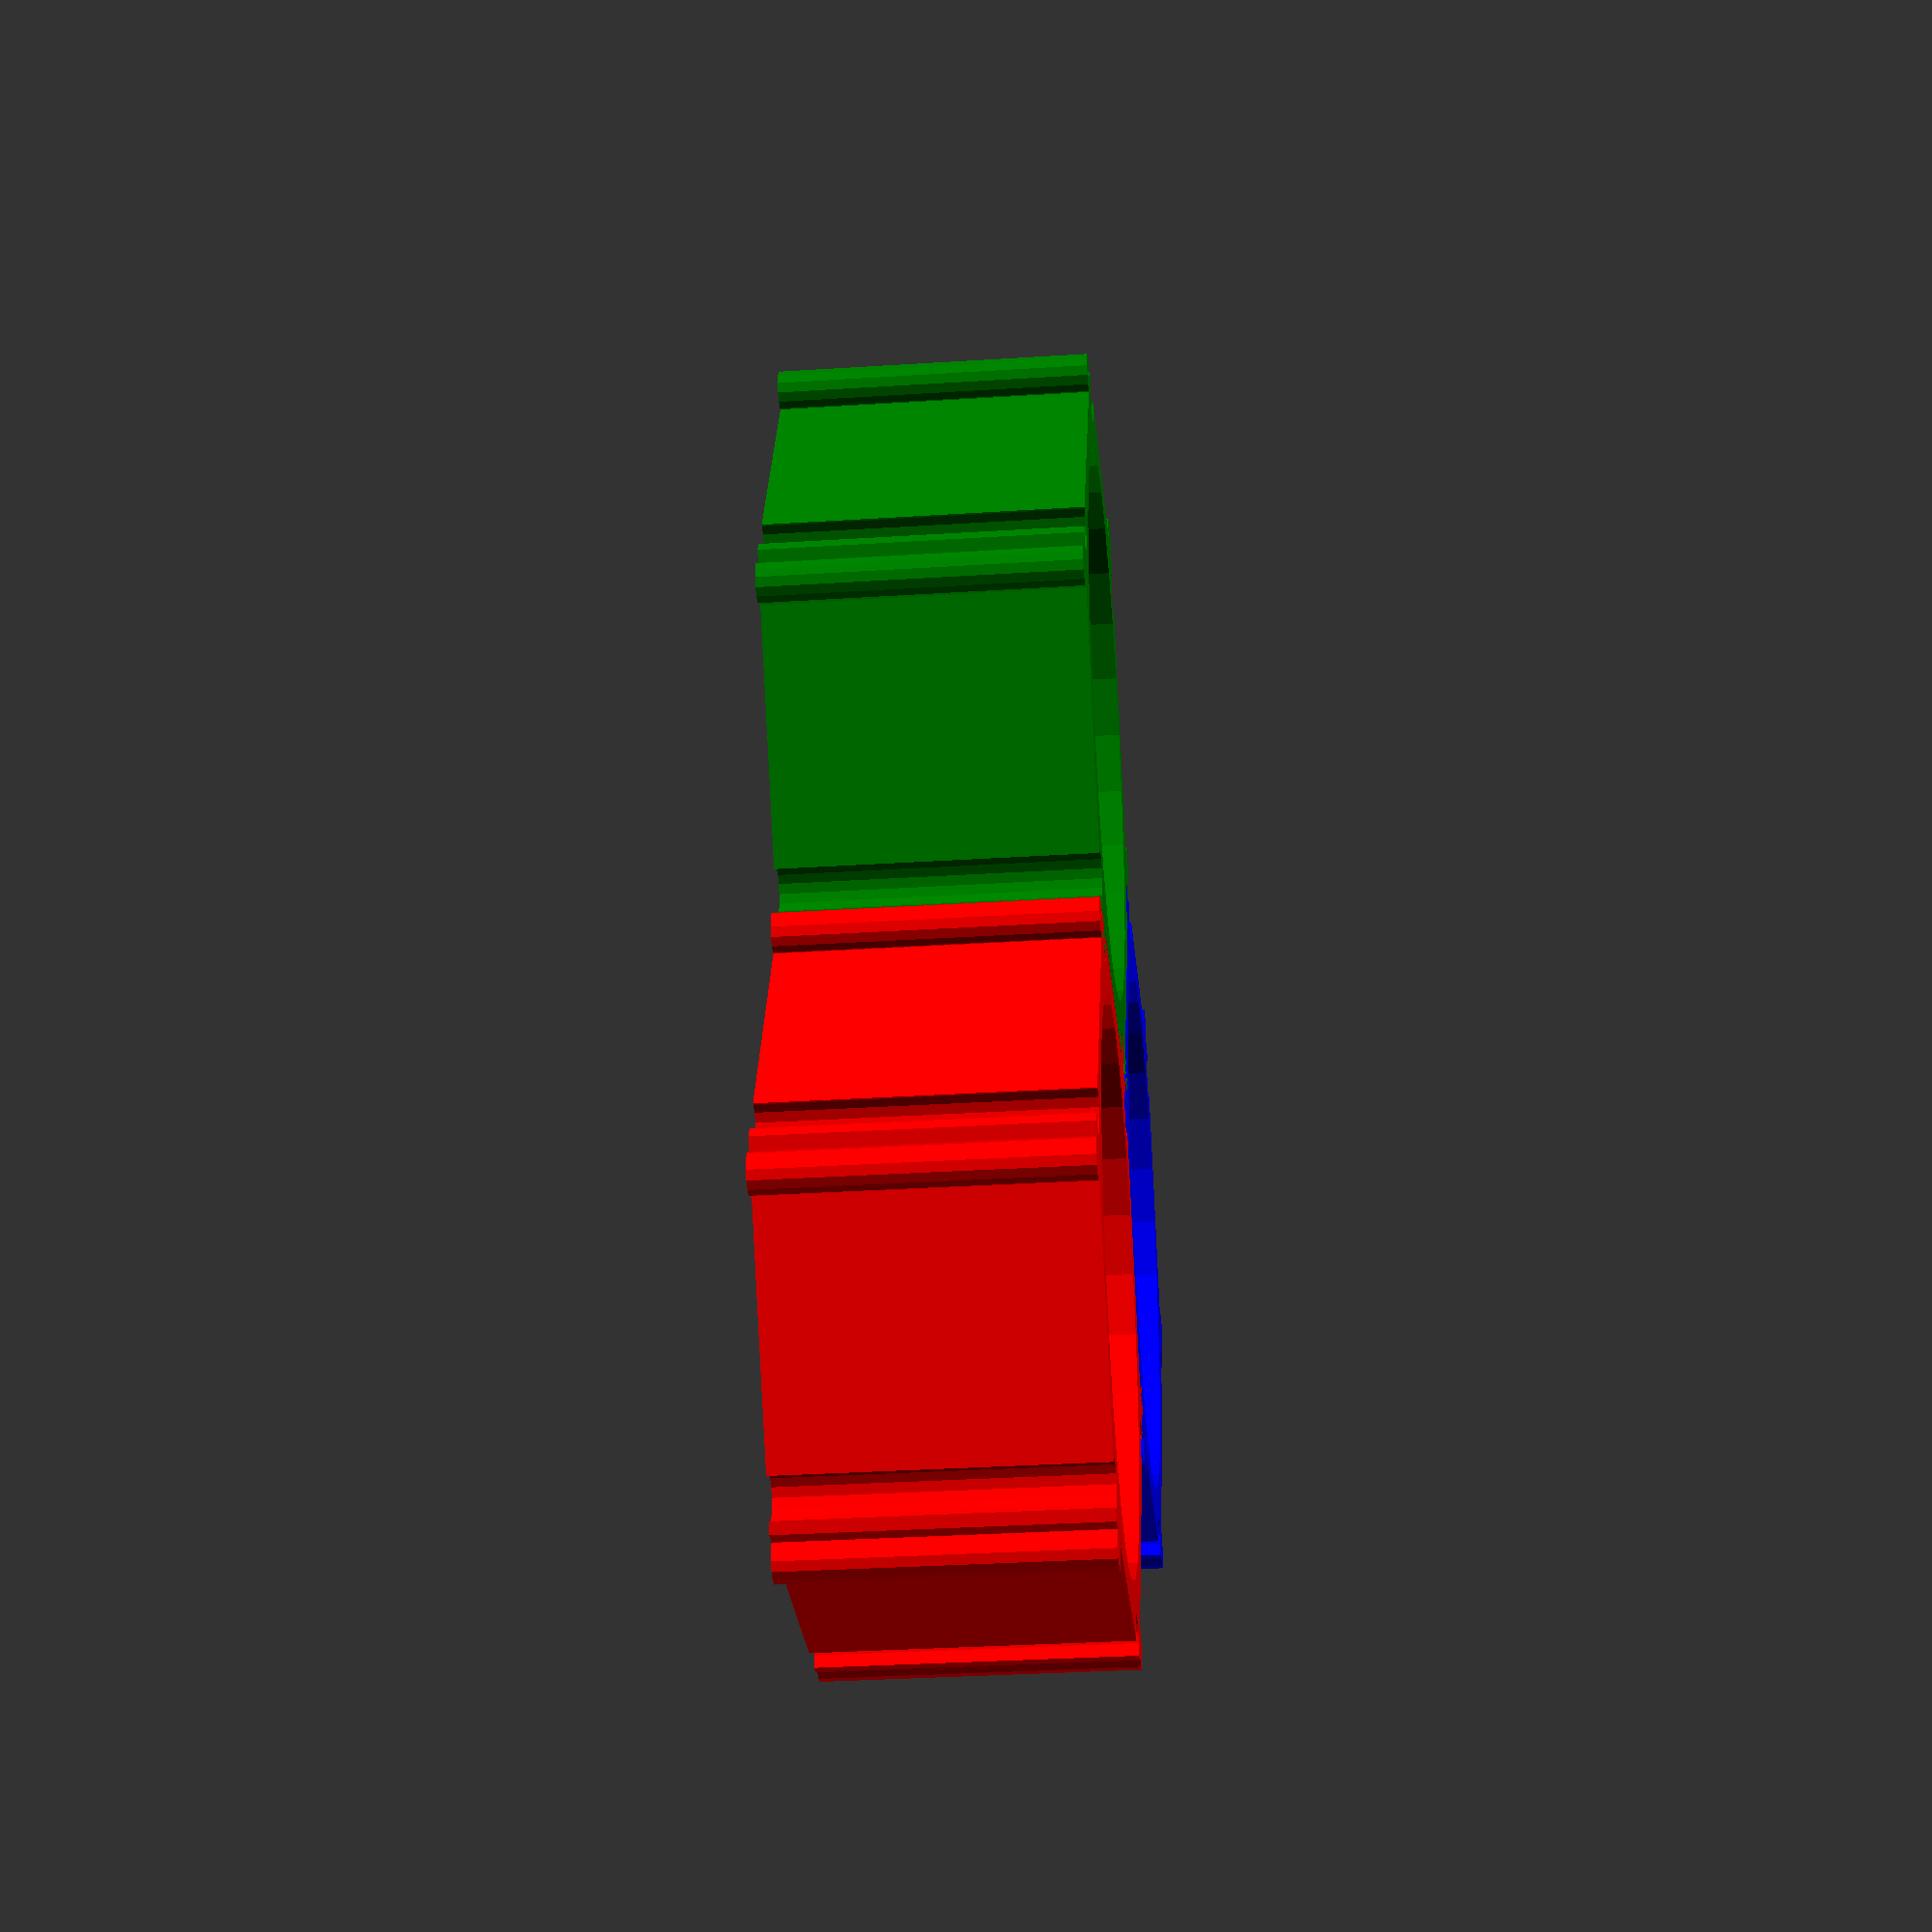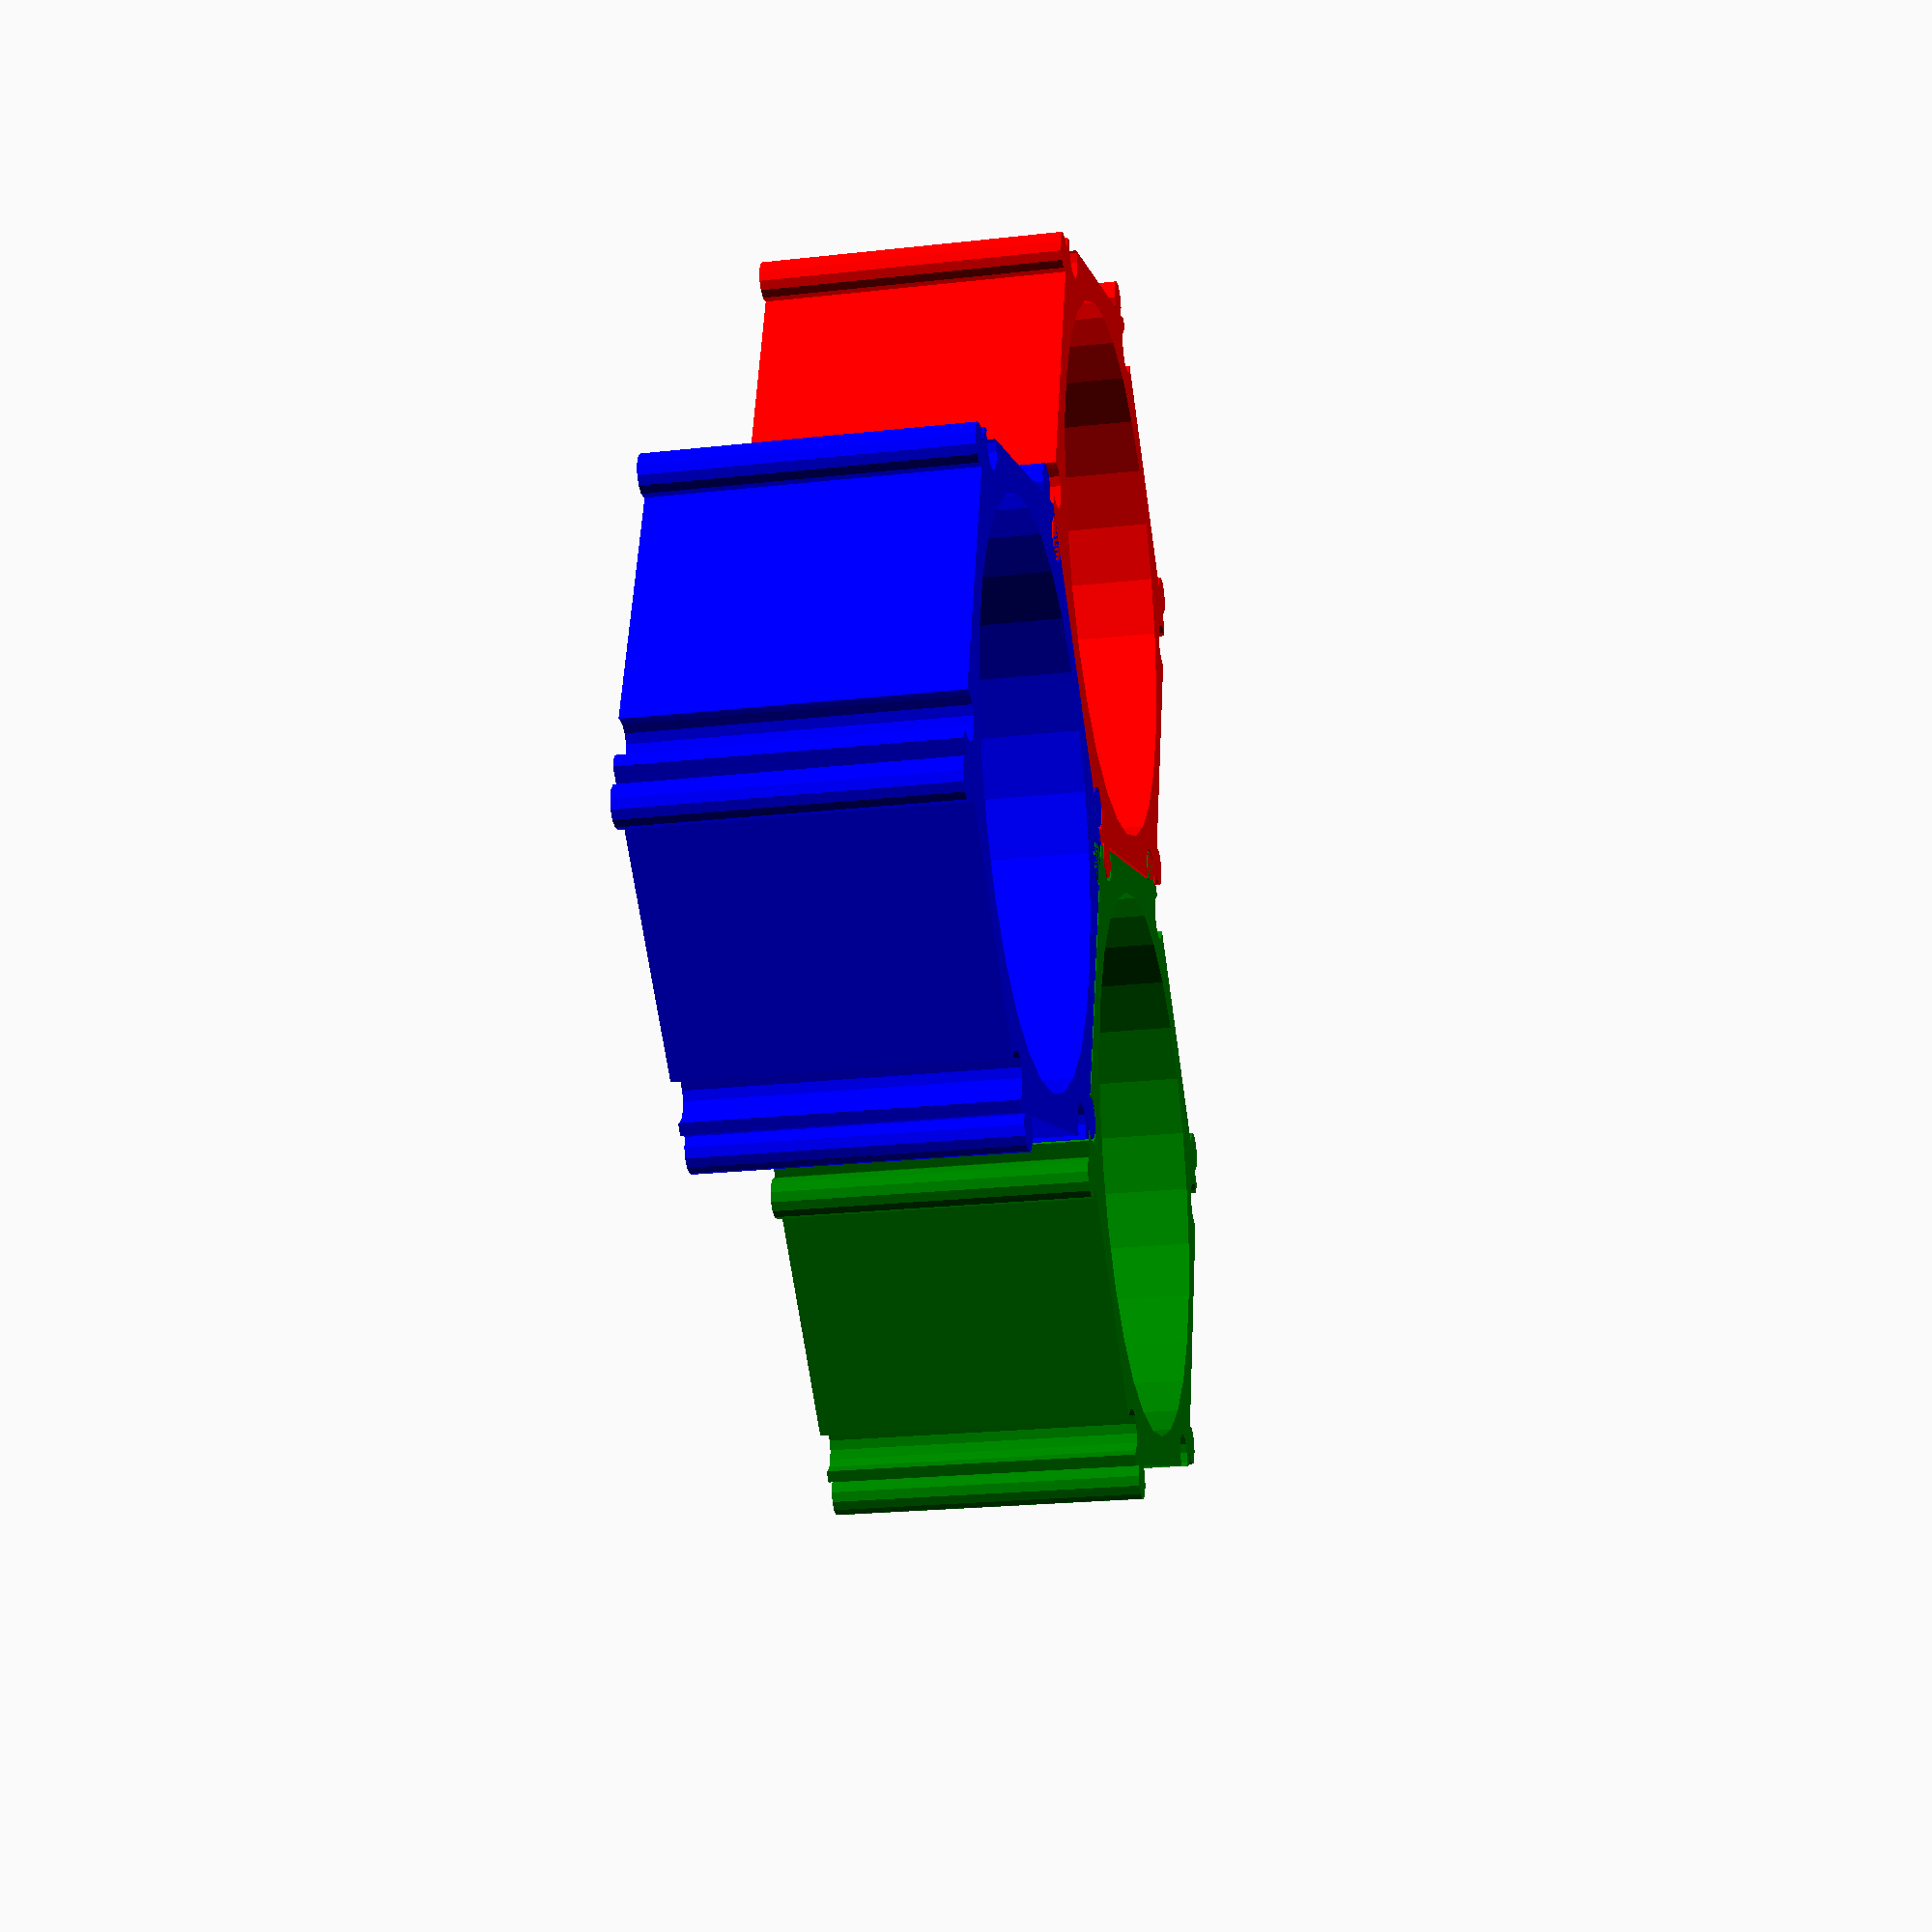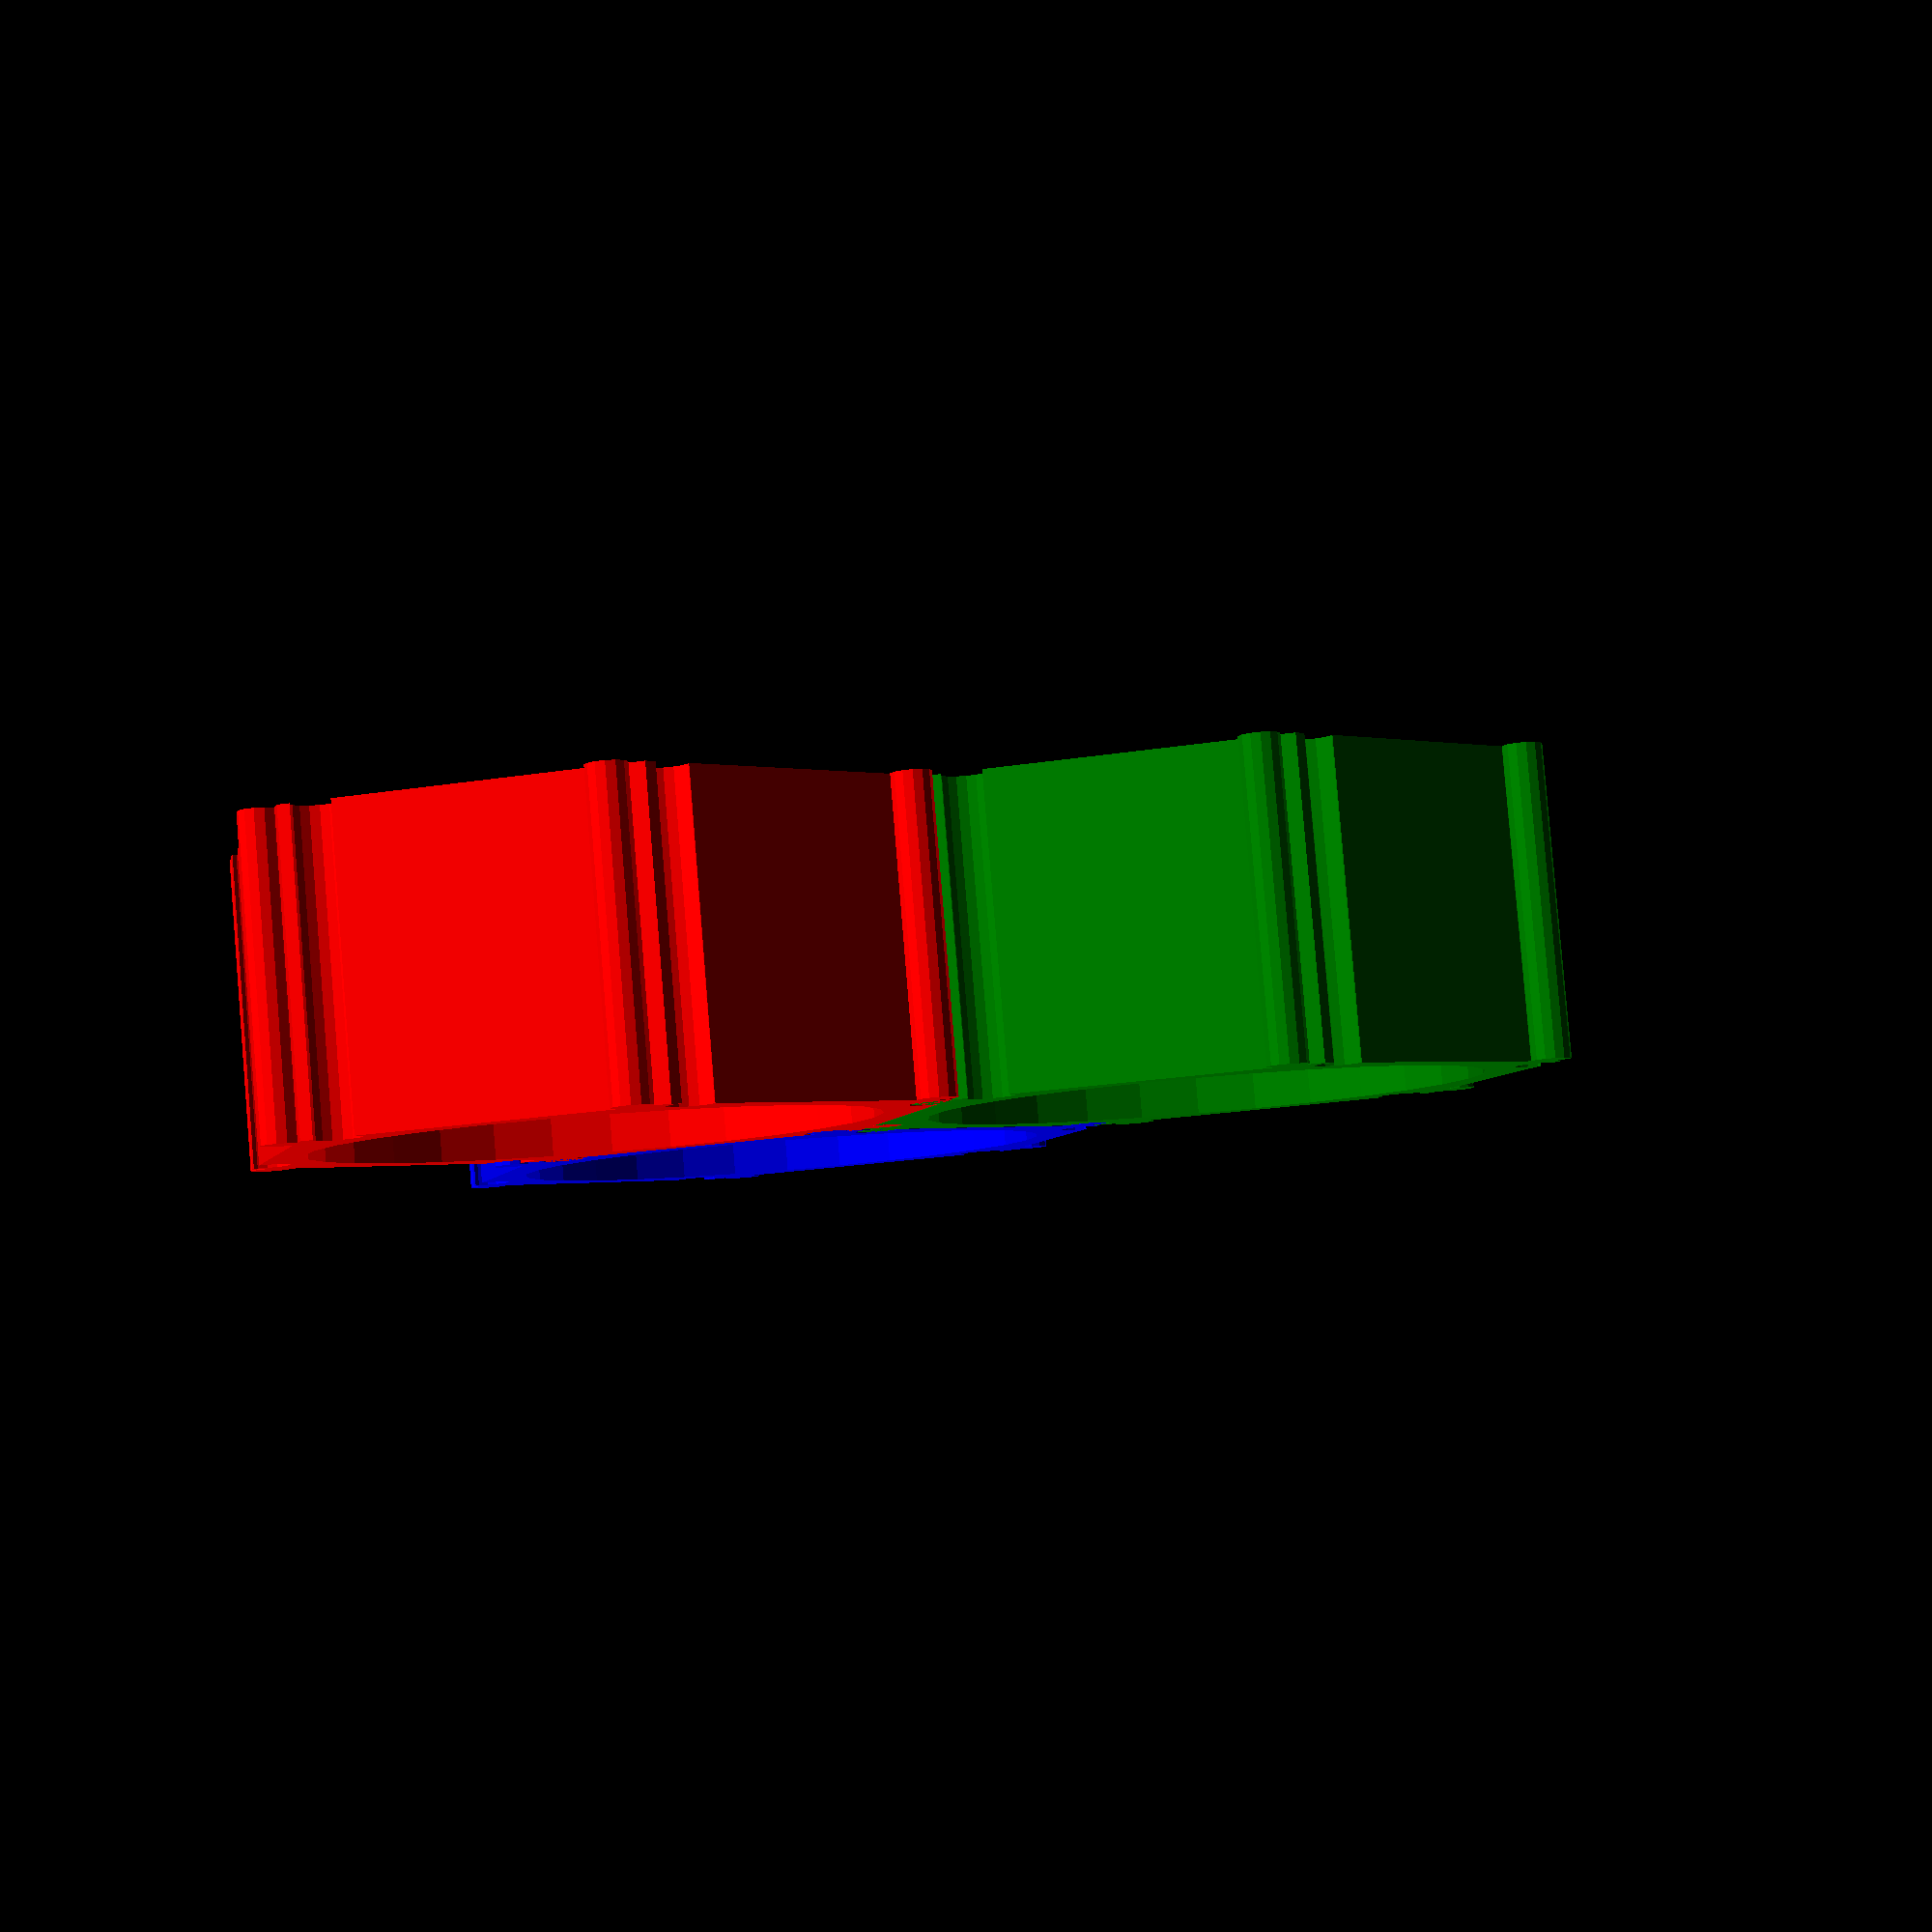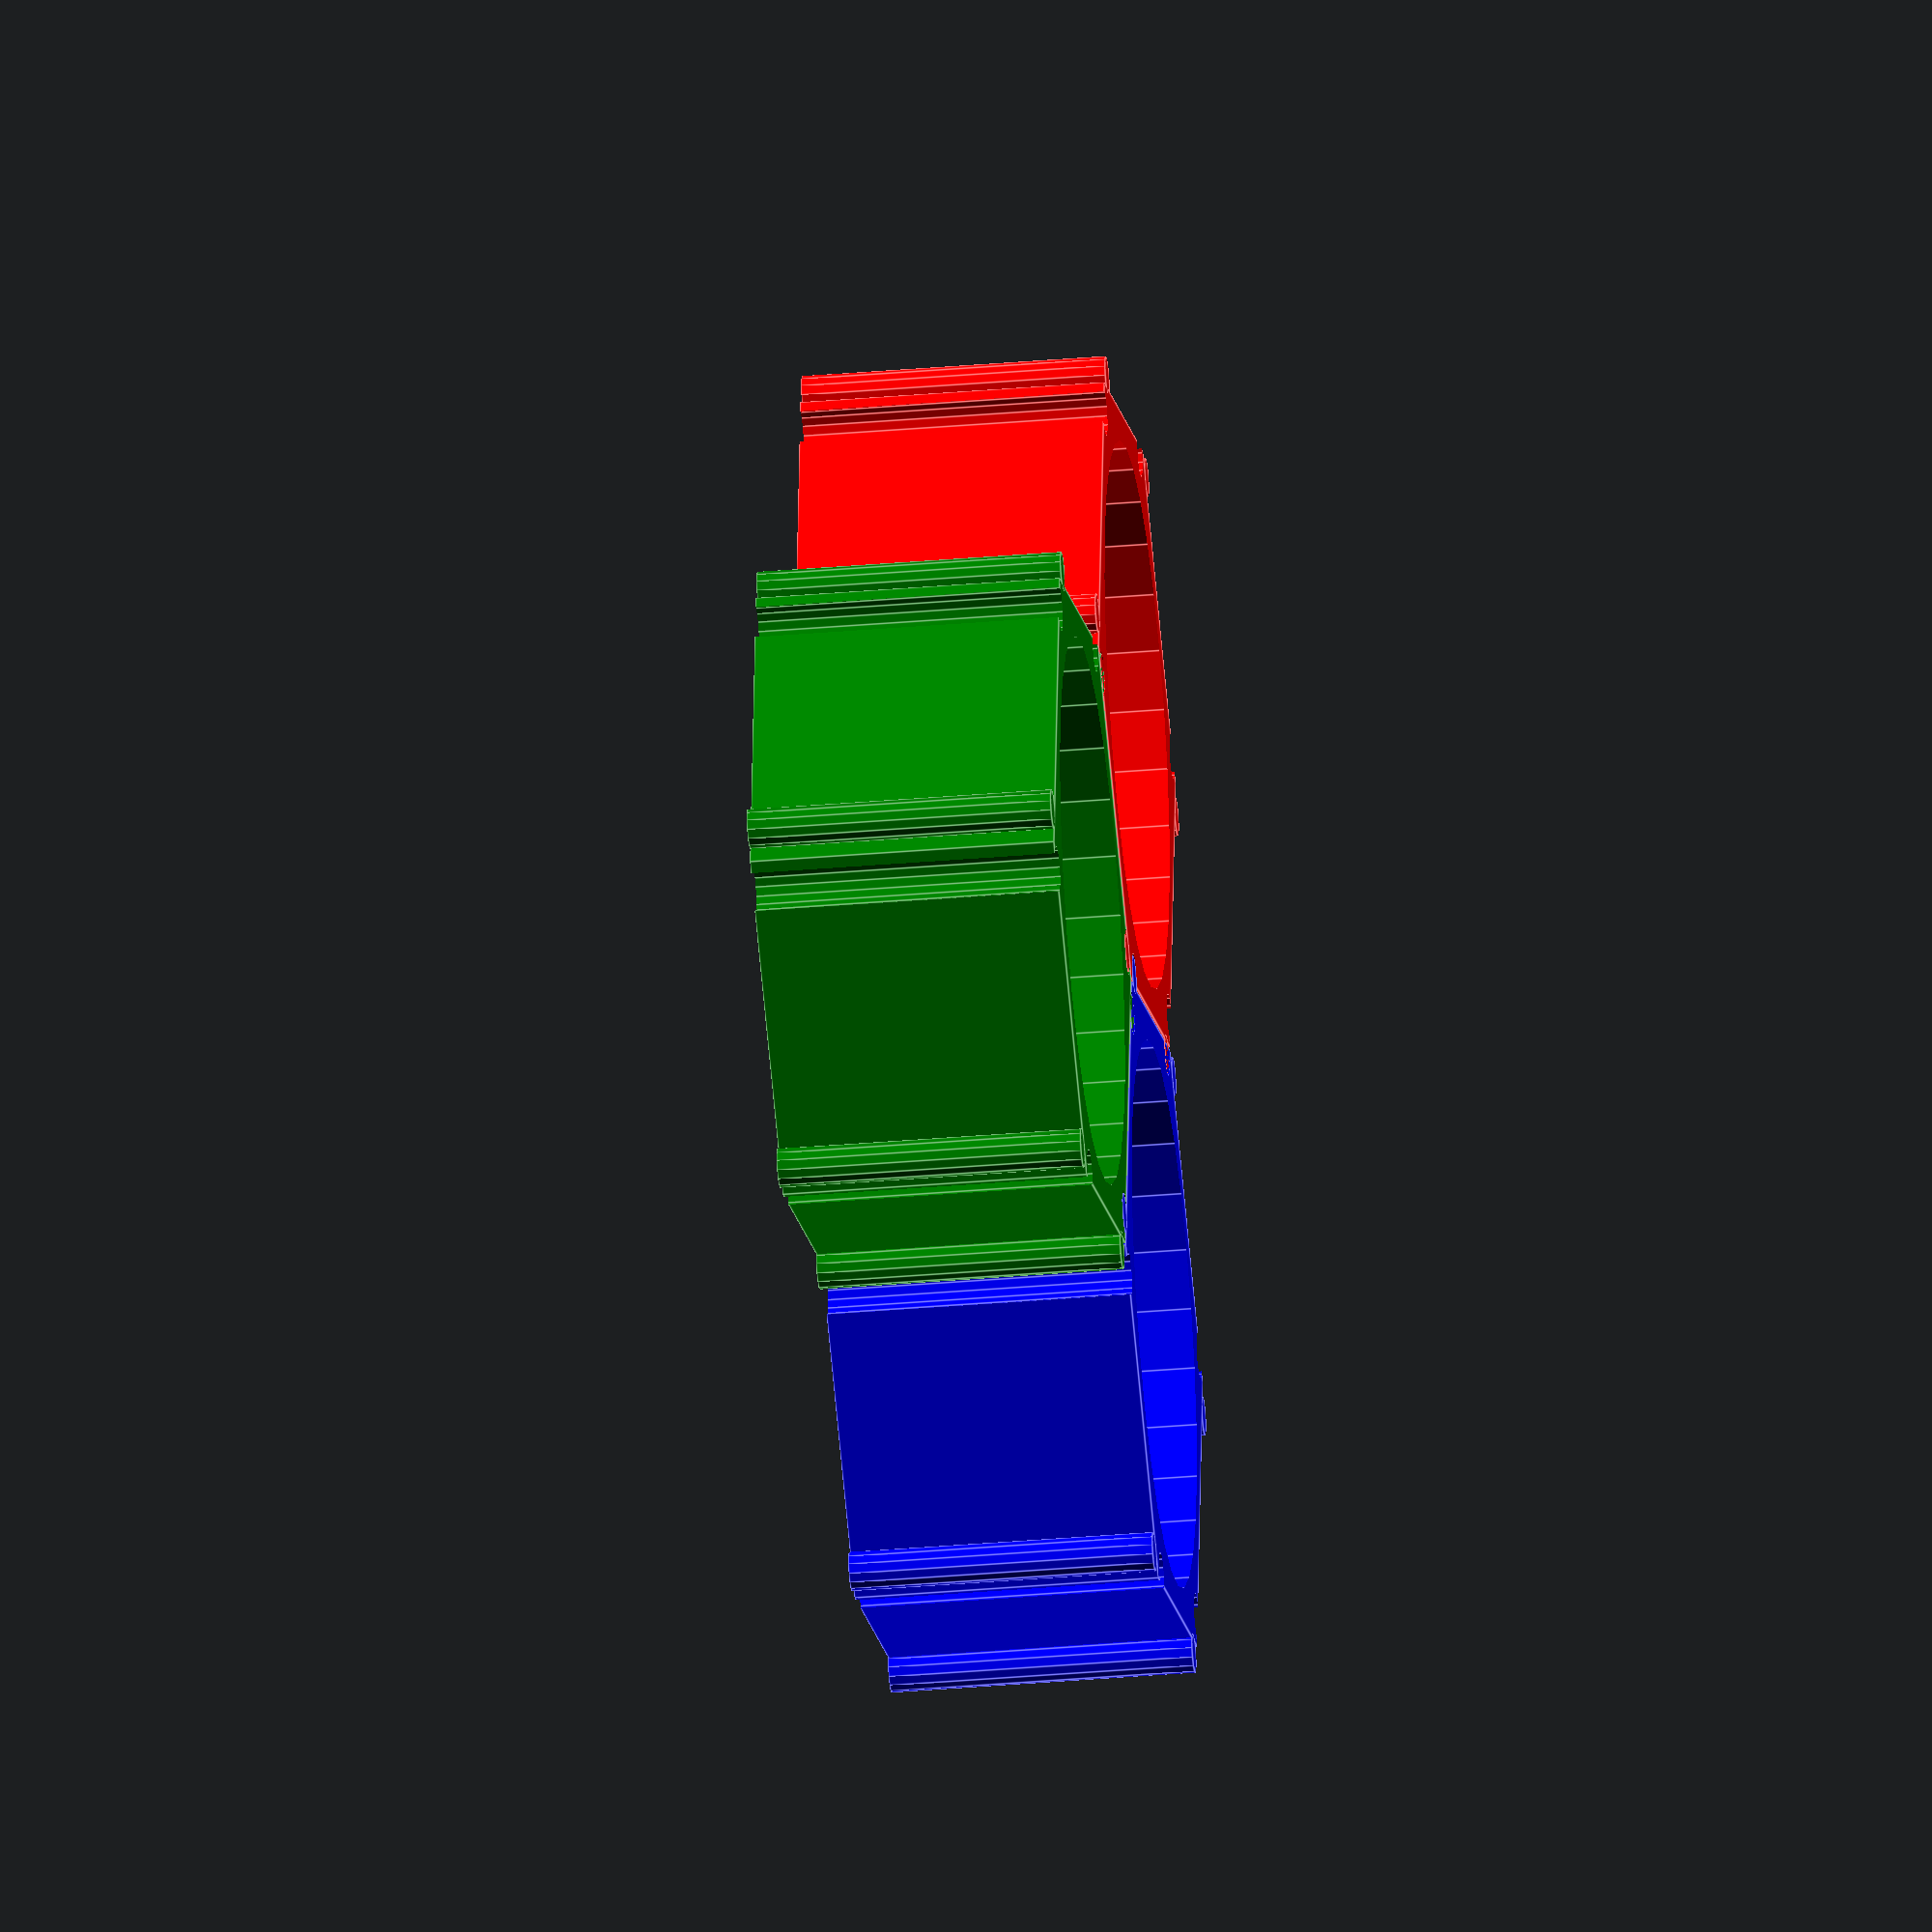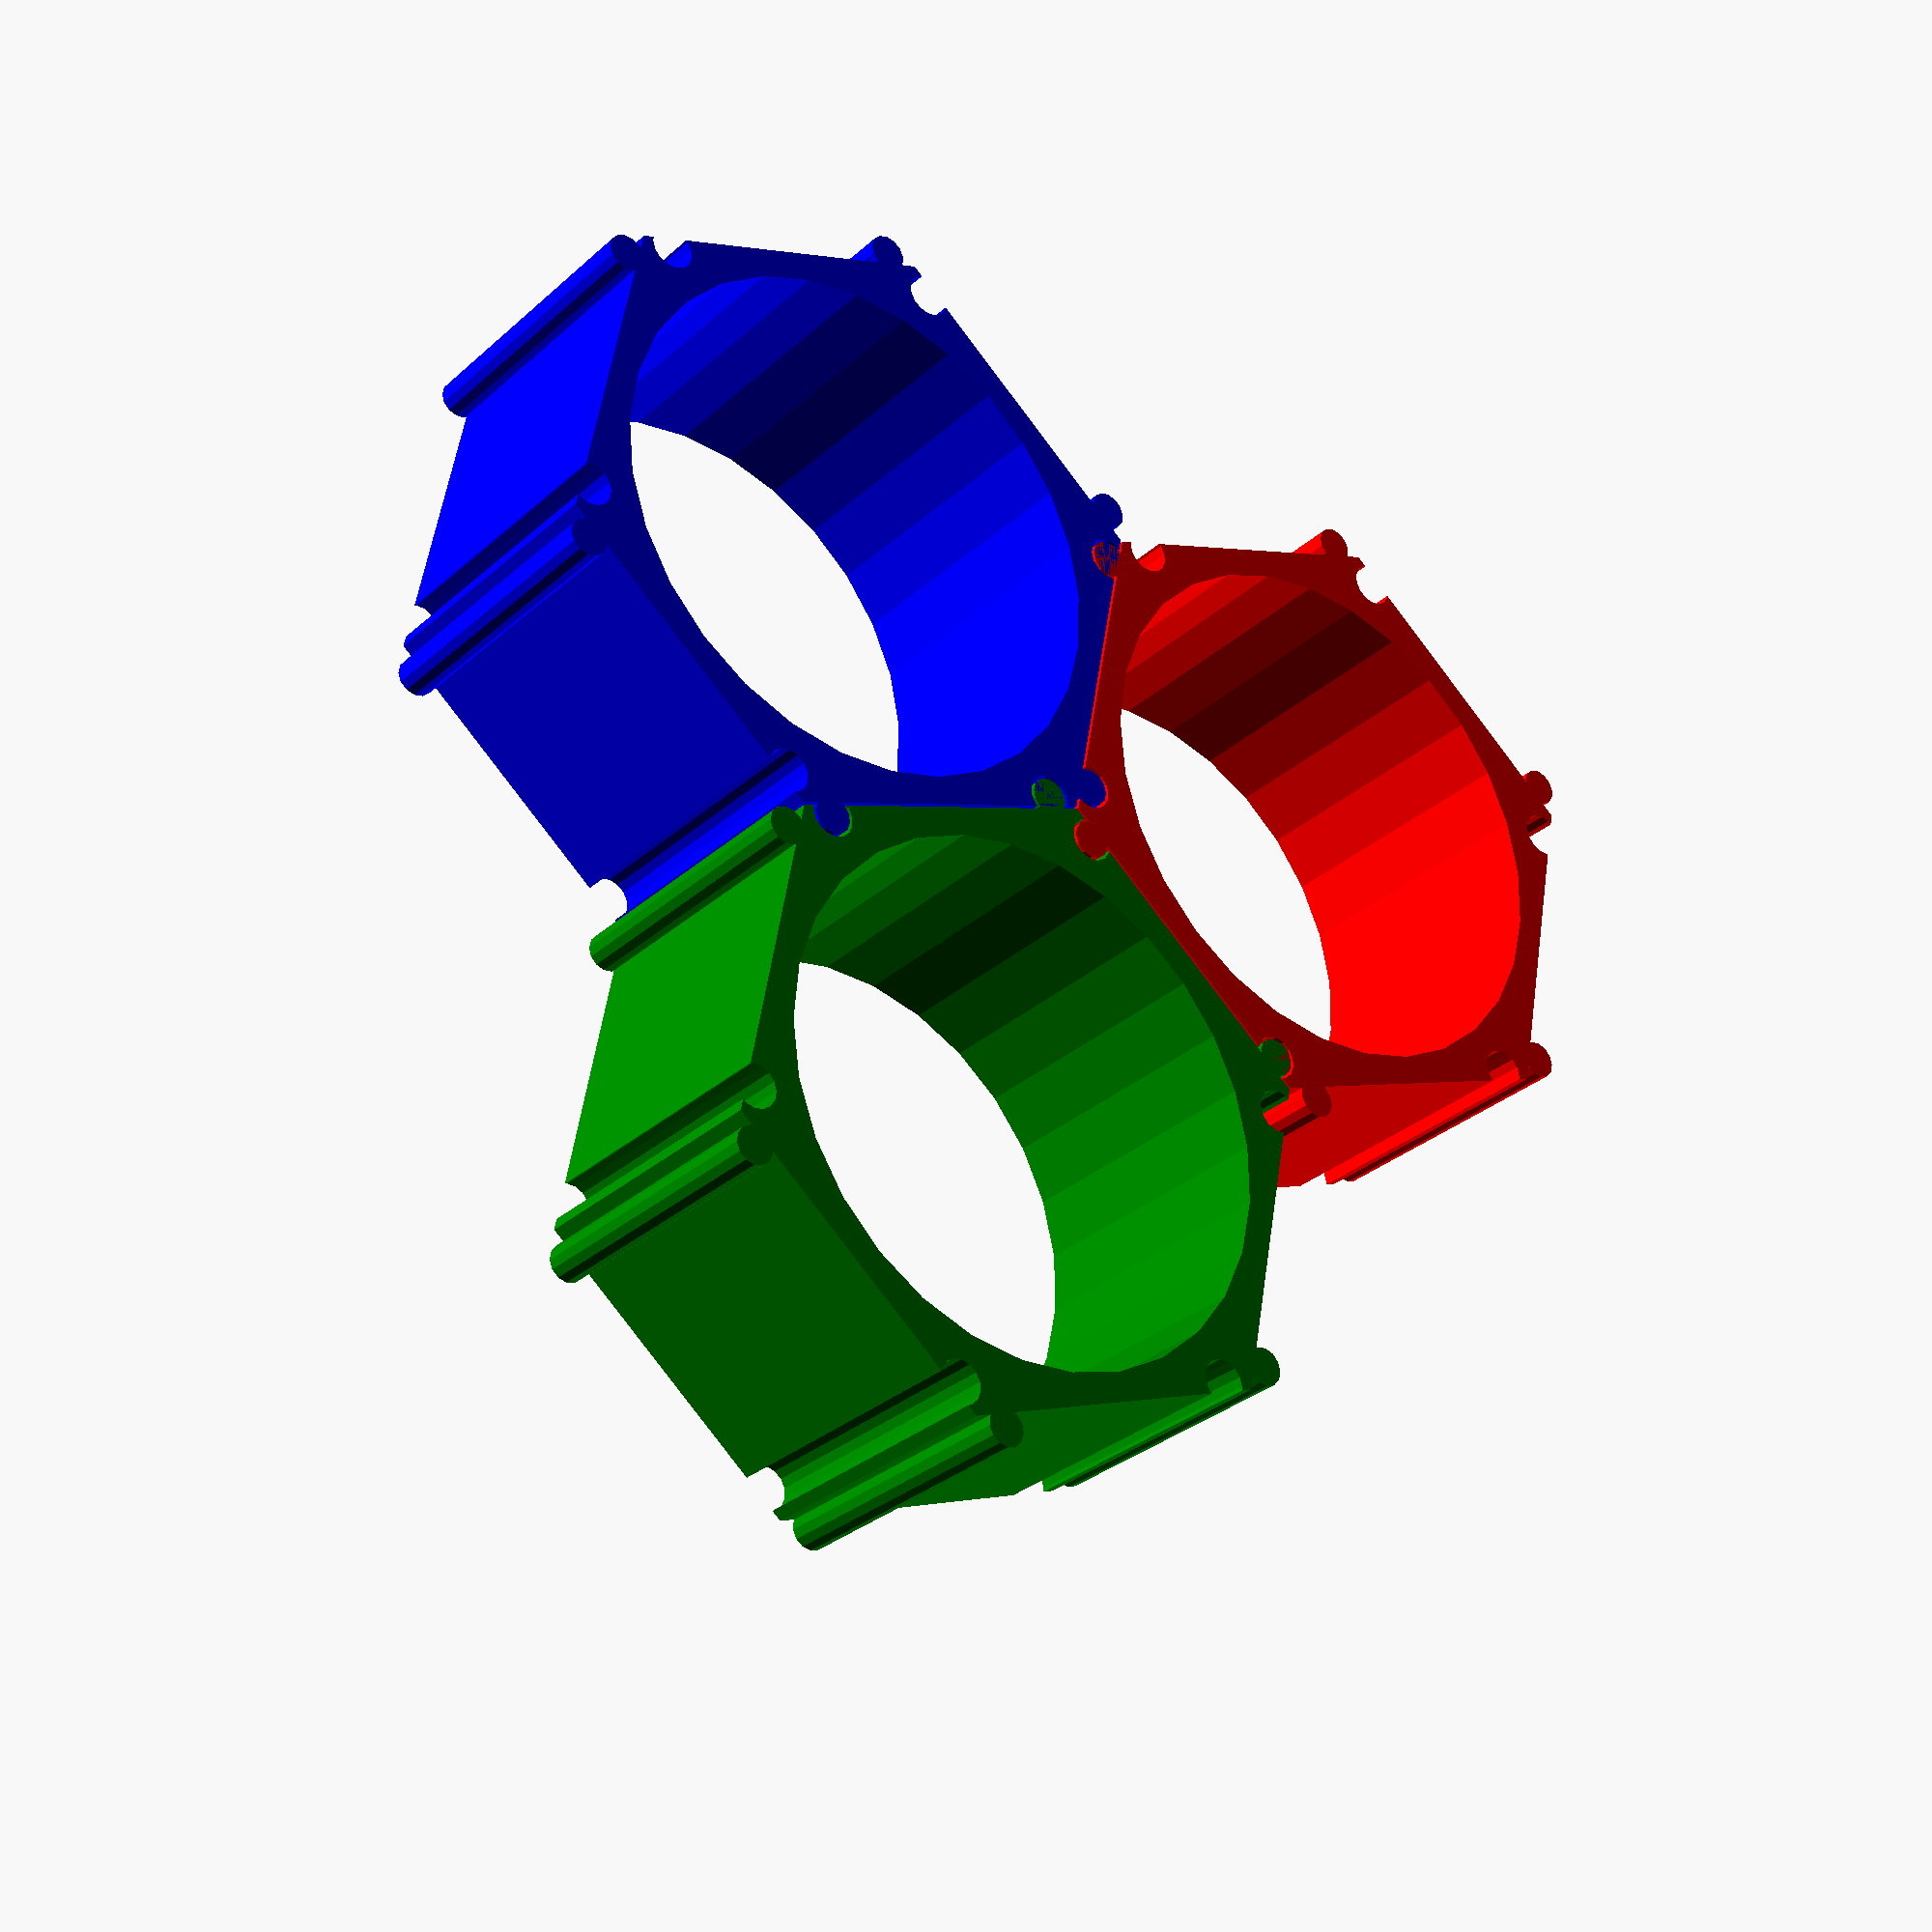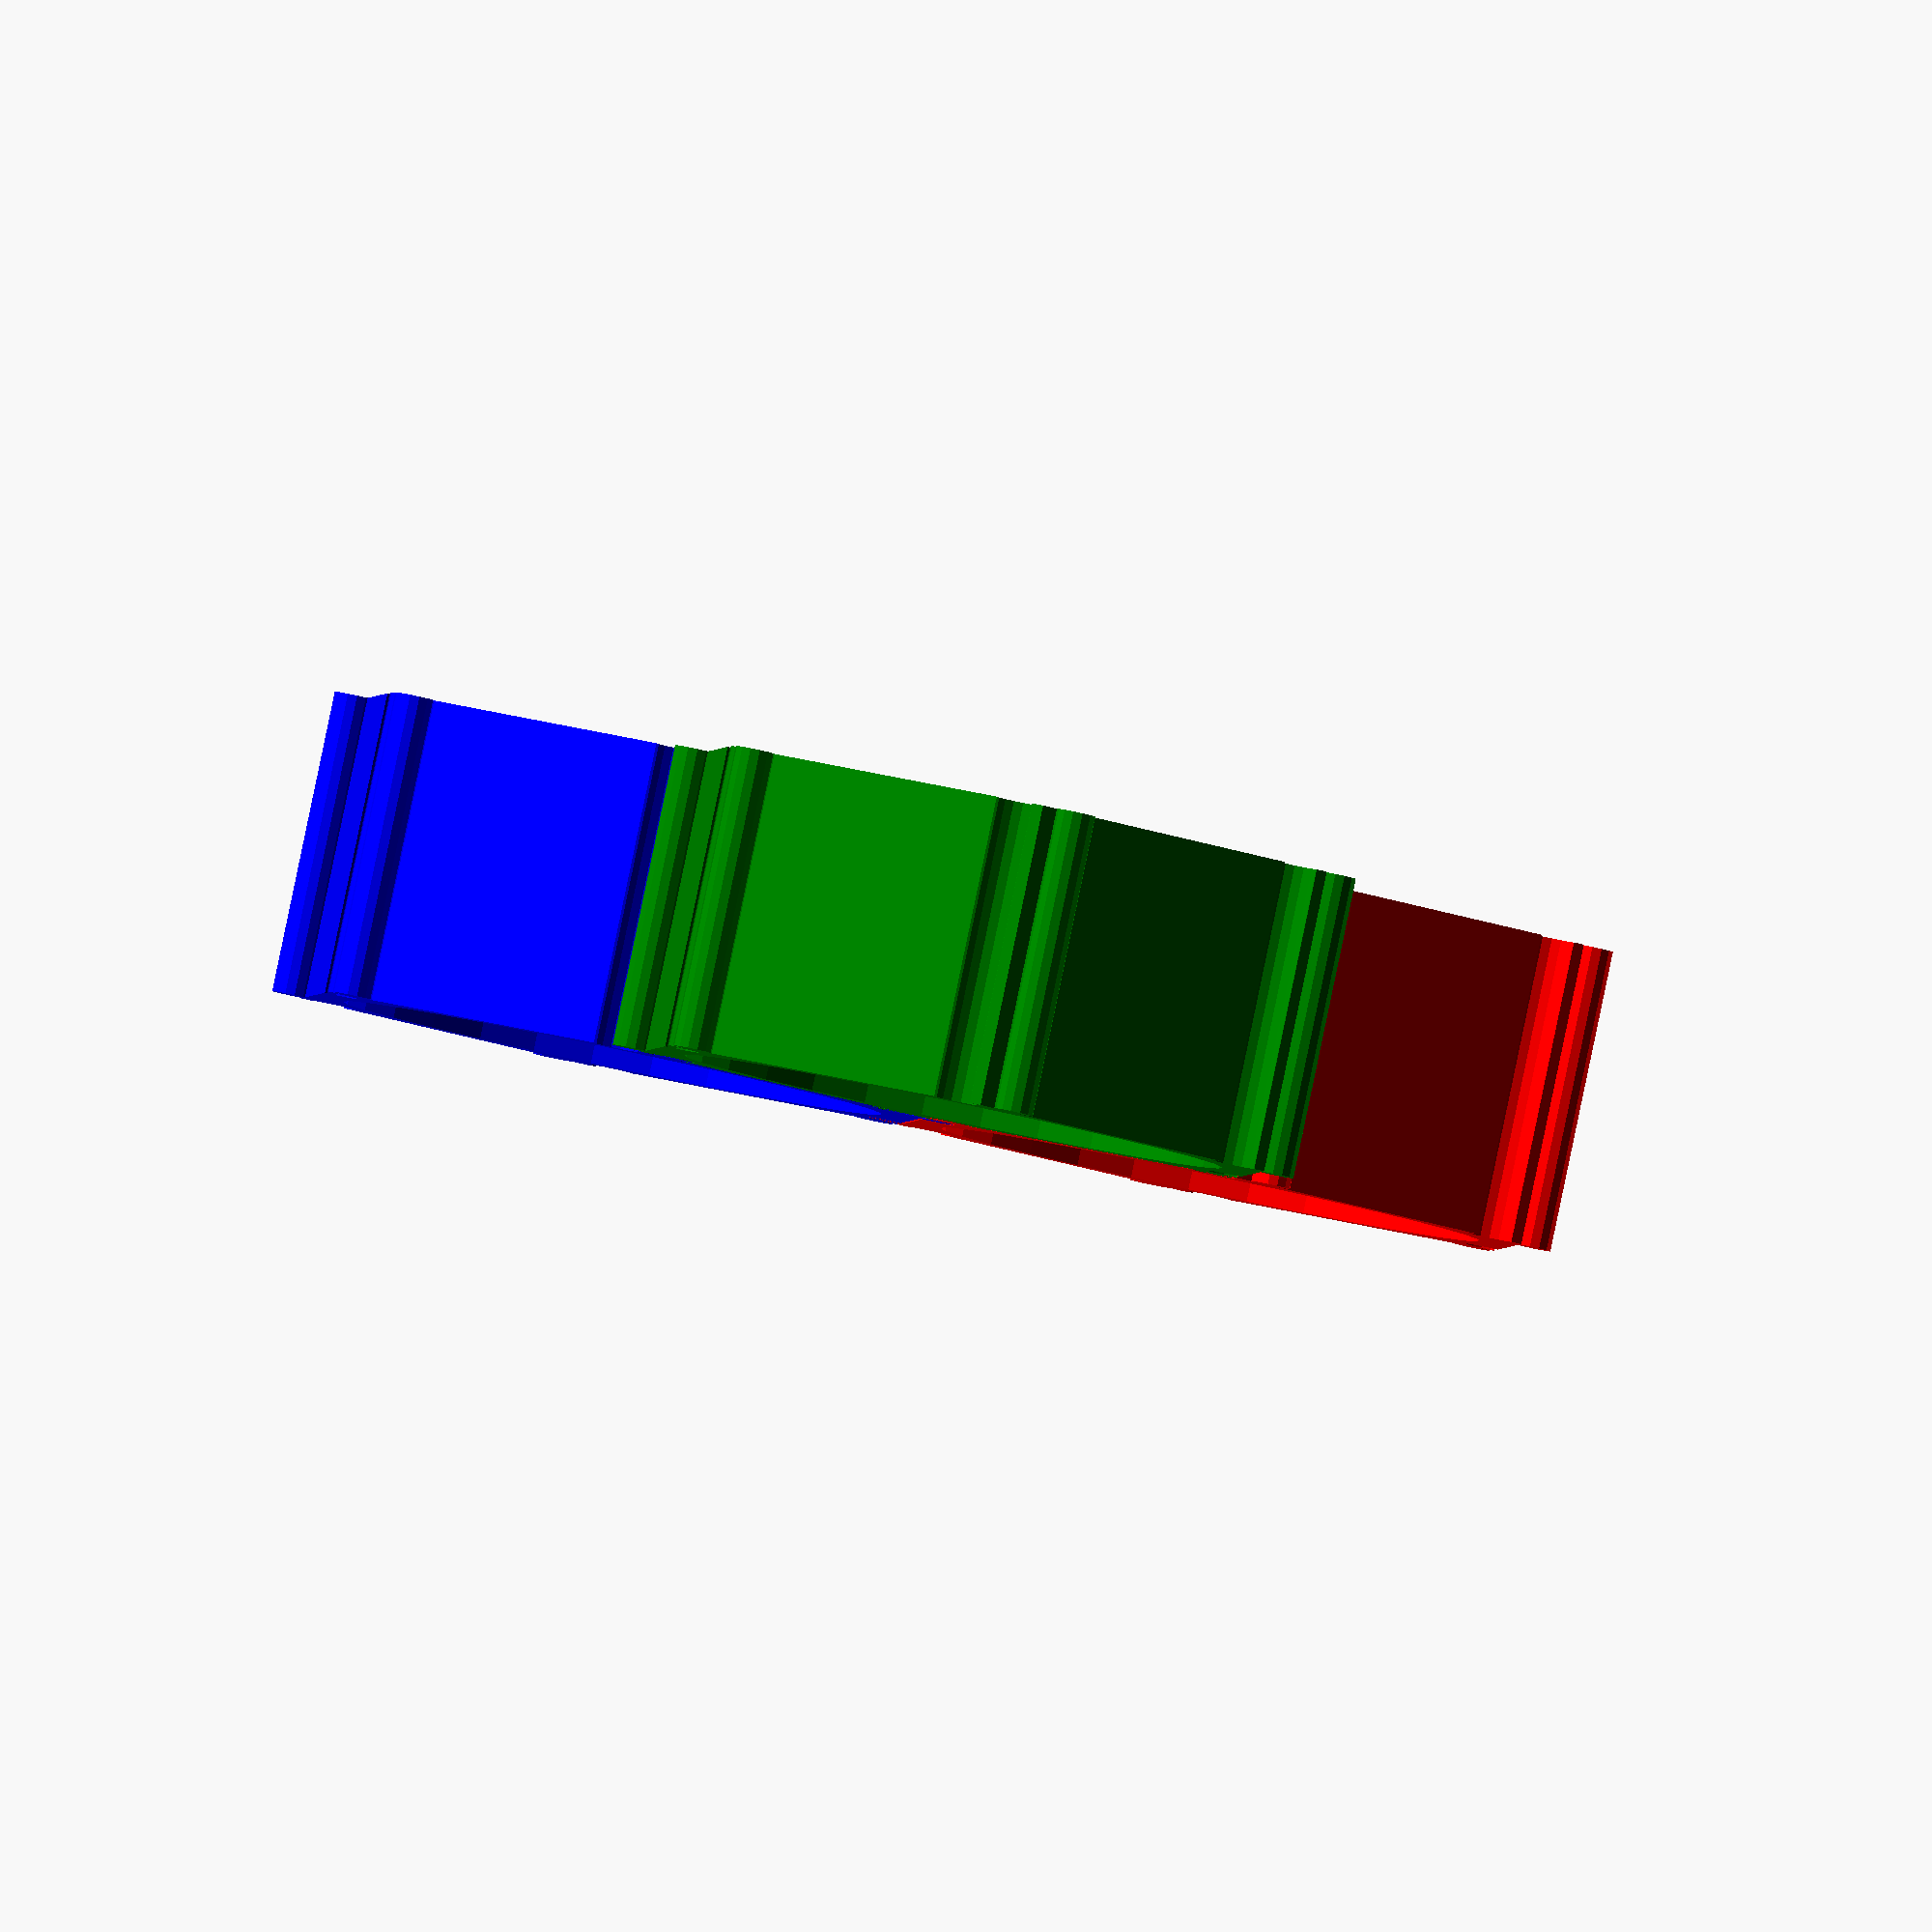
<openscad>
// Space between parts
tolerance = 0.1; // [0:0.05:0.5]

// Wall Thickness
wall = 1;        // [0.5:0.5:5]

// Cell Diameter
cell_d = 18;     // [10:1:60]
cell_r = cell_d / 2;

// Connector Height
height = 10;     // [1:1:50]

// Resolution
$fs = 2;         // [1:High, 2:Medium, 4:Low]
$fa = 0.01 + 0;

part = "Three";  // [Tab, One, Three]

shape = "Circular"; // [Circular, Triangular, Contoured, Spiral]

root3 = sqrt(3);
hex_d = cell_d + wall * 2; // Hex diameter at the FLATS
hex_r = hex_d / 2;         // Hex radius at the FLATS
hex_p = hex_d / root3 * 2; // Hex diameter at the PEAKS

if (part == "Tab") {
	tab(height, "inside");
	tab(height, "outside");
}
else if (part == "One") {
	single();
}
else if (part == "Three") {
	r = hex_d*root3/2;
	translate([-hex_p/2, 0, 0])
		rotate(-60, [0,0,1])
			color("green") single();
	translate([hex_p/4, -hex_r, 0])
		color("red")
			single();
	translate([hex_p/4, hex_r, 0])
		color("blue")
			single();
}

module tabs(where="inside") {
	translate([0, 0, where == "inside" ? -1 : 0])
		for (a = [0:60:300])
			rotate(a, [0,0,1]) {
				if (where == "inside") {
					tab(height+2, where);
				}
				else if (where == "outside") {
					translate([0, hex_d, 0])
						rotate(-120, [0,0,1])
							tab(height, where);
				}
			}
}

module tab(tall, where="inside") {
	T = where == "inside" ? tolerance : -tolerance;

	if (shape == "Circular") {
		D = wall * 1.4;
		rotate(60-4, [0,0,1])
			translate([hex_p/2-D*0.6, 0, 0])
				cylinder(d=D+T, h=tall, $fs=$fs/6);
	}
	else if (shape == "Triangular") {
	}
	else if (shape == "Contoured") {
		or = hex_r + T/2;
		ir = hex_r - T/2;
		end_a = asin((or-wall) / ir); // a = asin(opp/hyp)
		start = 30;
		steps = get_fragments(ir, end_a - start); // 4;
		angle = (end_a - start) / (steps-1);
		linear_extrude(tall)
			polygon([
				[
					cos(start)*ir*1.01,
					sin(start)*ir*1.01
				],
				for (i = [0:steps-1]) [
					cos(start + angle*i)*ir,
					sin(start + angle*i)*ir
				],
				[or*.65, or-wall]   // Q1
			]);
	}
	else if (shape == "Spiral") {
	}
}

module single() {
	difference() {
		union() {
			cylinder(d=hex_p-tolerance, h=height, $fn=6);
			tabs("outside");
		}

		translate([0, 0, -1])
			cylinder(d=cell_d, h=height+2);

		tabs("inside");
	}
}

function get_fragments(radius, angle=360) = ceil(
	max(
		min(
			angle / $fa,
			radius*2*PI*(angle/360) / $fs
		),
		5
	)
);

</openscad>
<views>
elev=212.9 azim=235.3 roll=264.9 proj=p view=solid
elev=201.5 azim=44.7 roll=258.6 proj=p view=solid
elev=275.4 azim=165.3 roll=355.3 proj=p view=wireframe
elev=213.5 azim=22.0 roll=83.2 proj=o view=edges
elev=209.5 azim=100.4 roll=217.5 proj=p view=wireframe
elev=272.0 azim=85.4 roll=191.8 proj=o view=solid
</views>
